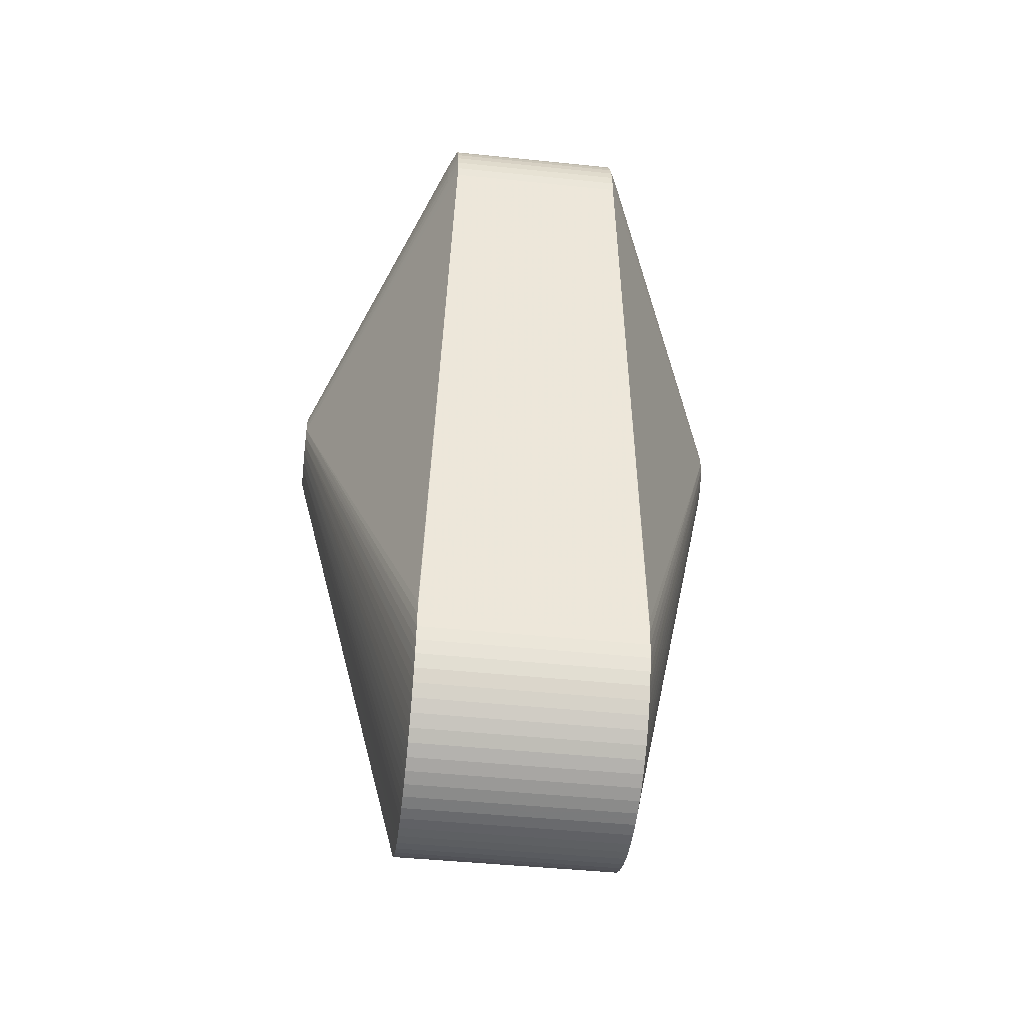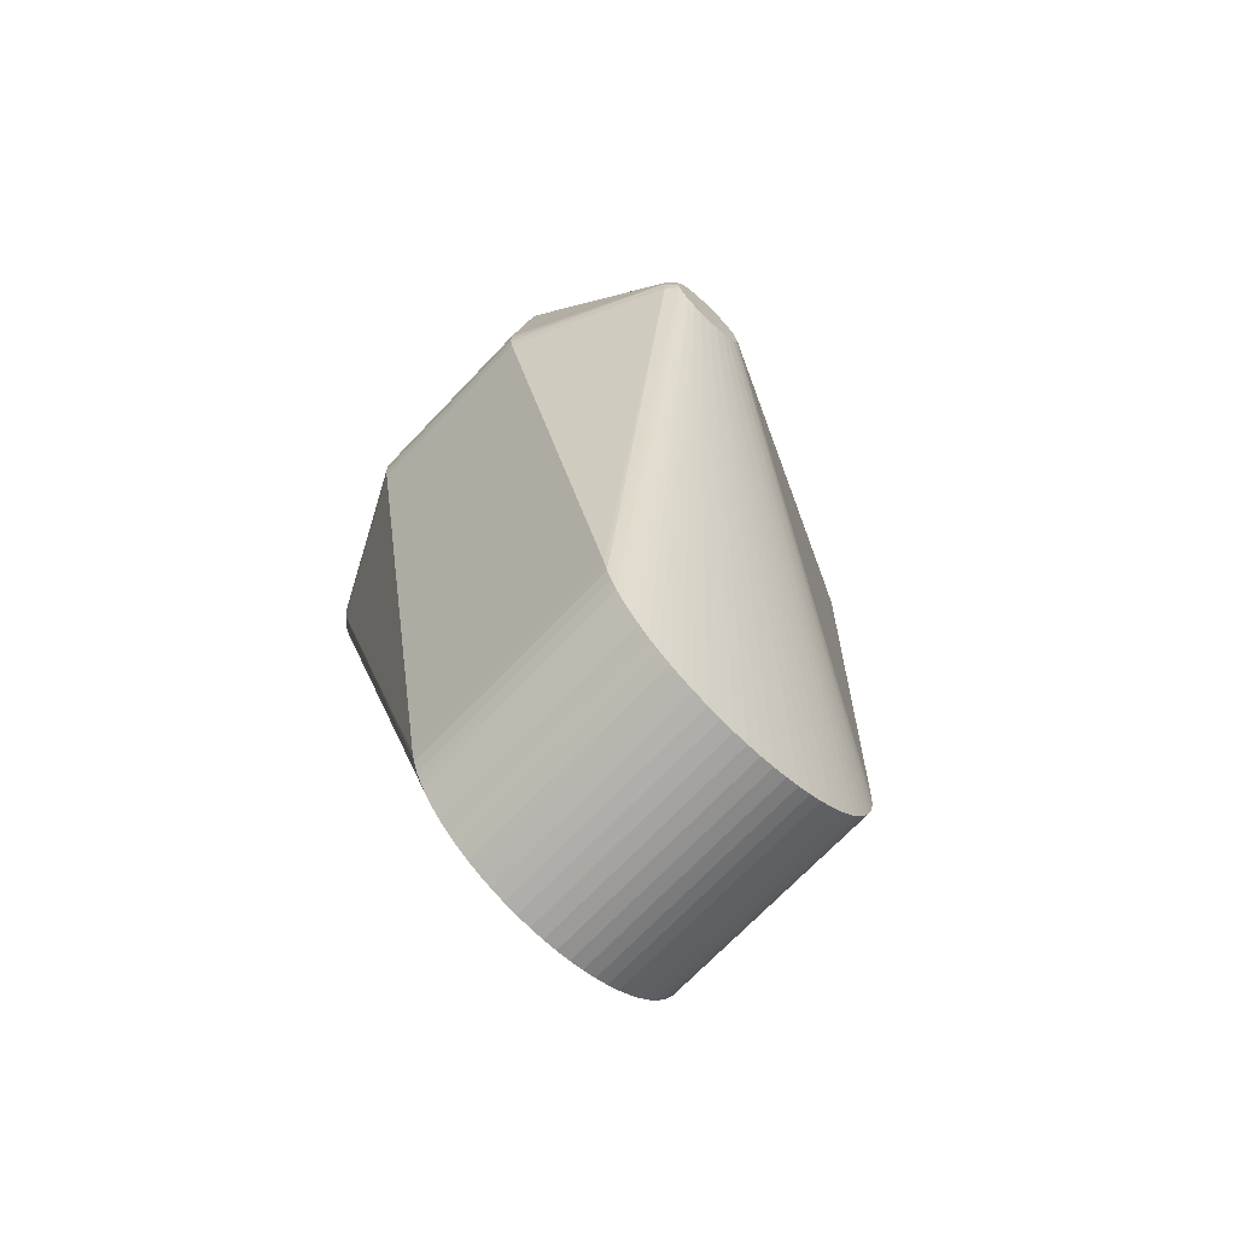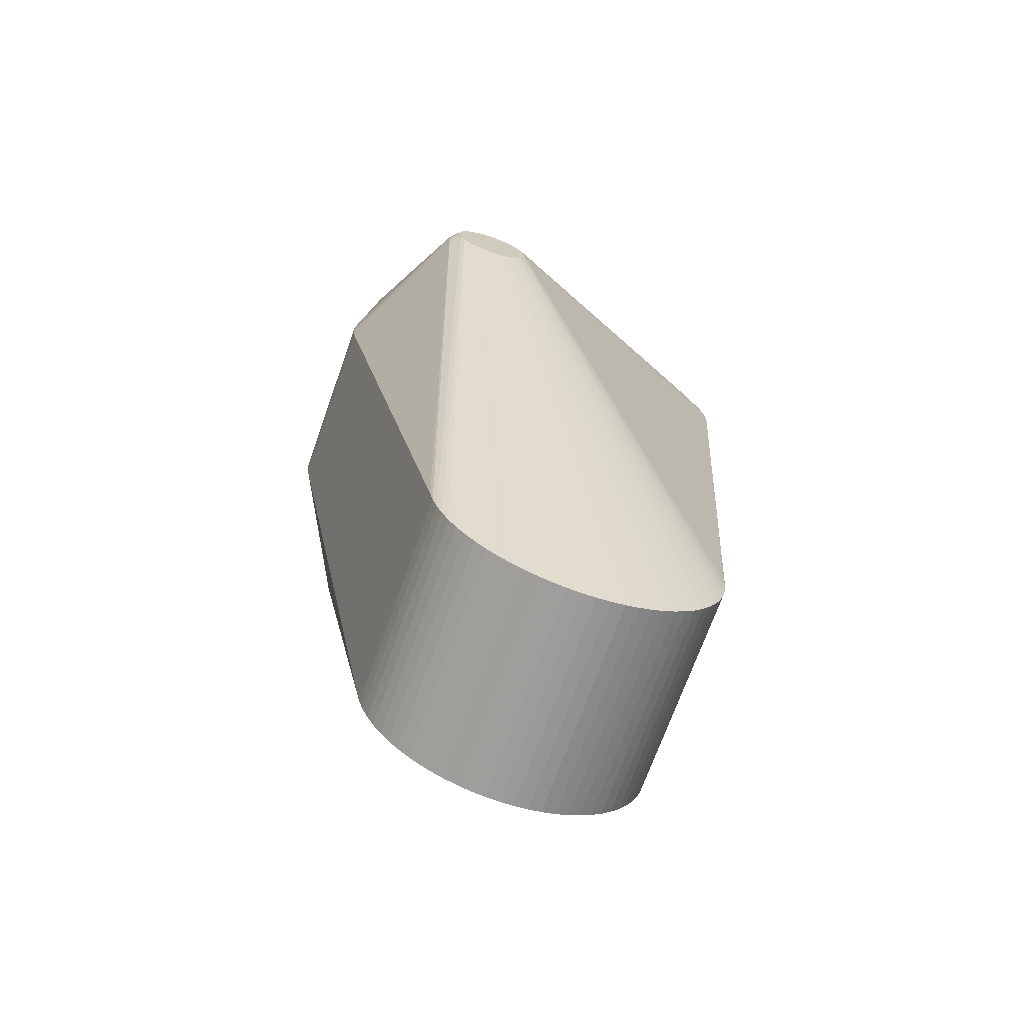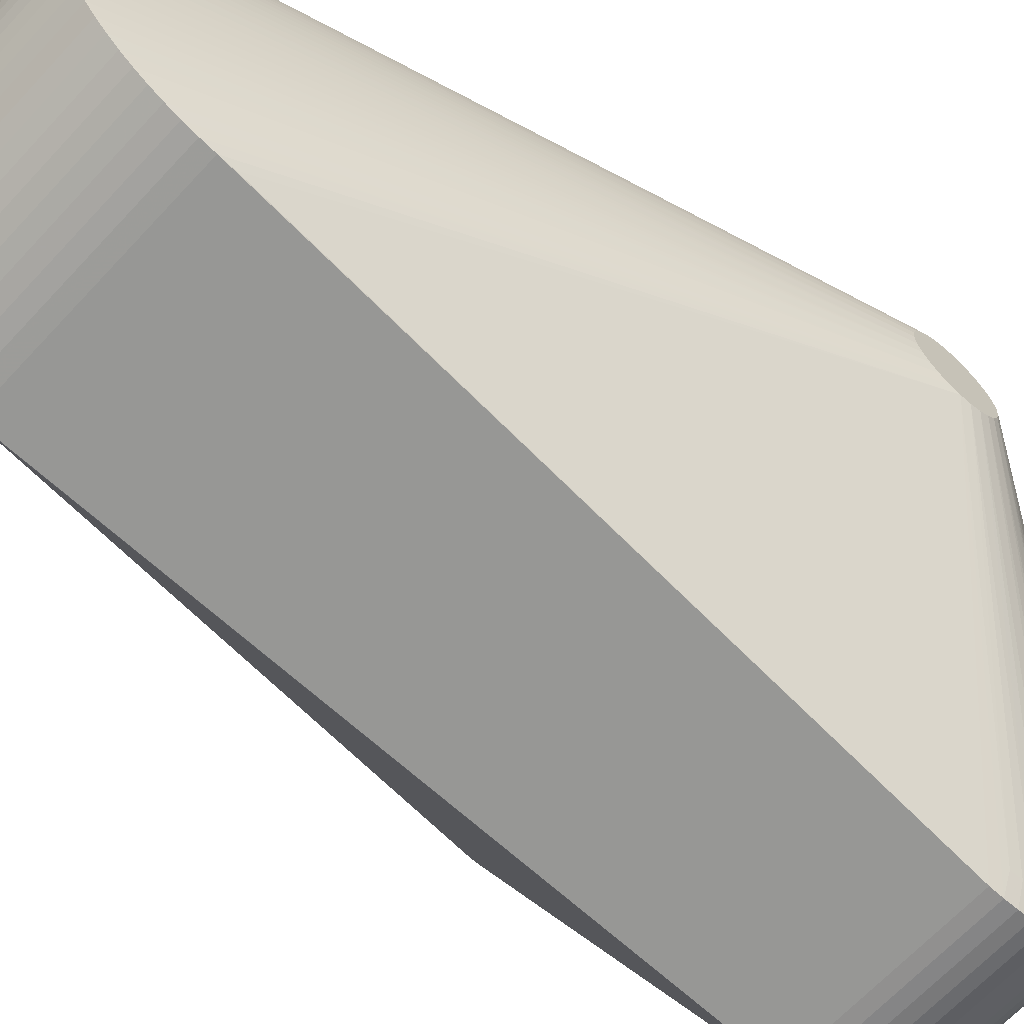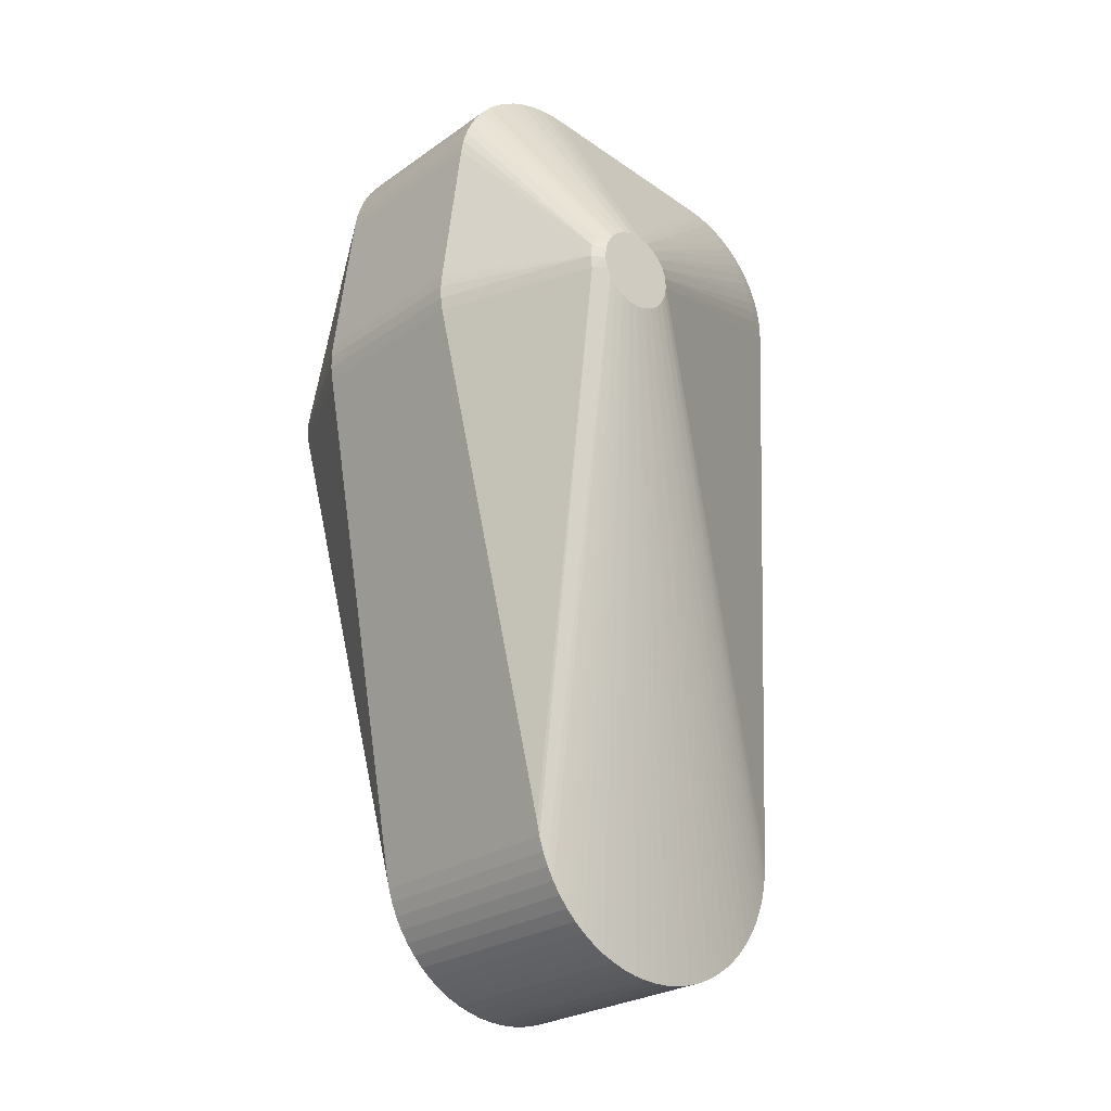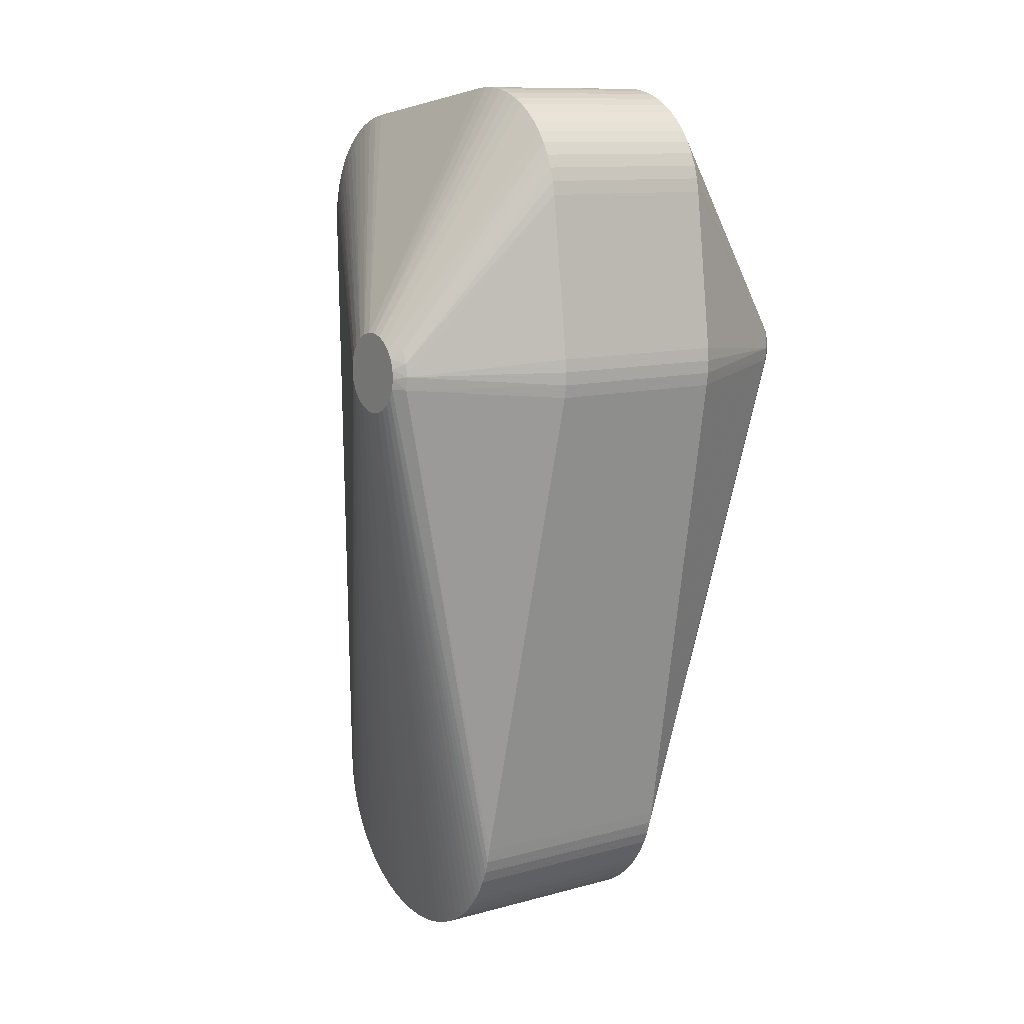
<metadata>
{"format":"obj","ext":"obj","renderer":"f3d","projection":"perspective","resolution":1024,"background":"white","views":[{"elev":-45.5,"azim":173.2,"up":"+Y"},{"elev":-71.0,"azim":46.3,"up":"+Y"},{"elev":-69.7,"azim":70.5,"up":"+Y"},{"elev":-65.4,"azim":47.3,"up":"+Z"},{"elev":-25.3,"azim":48.4,"up":"+Y"},{"elev":11.1,"azim":-33.9,"up":"+Y"}]}
</metadata>
<code>
v -5 31.68 -9.082
v 11.5 24.2 9.278
v 11.5 24.85 9.361
v 5 32.82 -8.903
v -11.5 24.2 9.278
v 11.5 25.5 9.272
v -11.5 24.85 9.361
v -5.5 -0.05147 -7.5
v 5 31.68 -9.082
v 5 32.26 -9.026
v -11.5 26.1 9.017
v -11.5 25.5 9.272
v 11.5 26.1 9.017
v 5 35.91 -6.418
v 5 33.9 -8.465
v 5 33.37 -8.715
v 5 35.61 -6.916
v 5 34.84 -7.79
v 5 34.39 -8.155
v 5 35.25 -7.375
v -5 32.26 -9.026
v -5 35.91 -6.418
v -5 35.61 -6.916
v -5 32.82 -8.903
v -5 33.37 -8.715
v -5 34.39 -8.155
v -5 33.9 -8.465
v -5 35.25 -7.375
v -5 34.84 -7.79
v 5.5 -0.05147 -7.5
v -4.5 23.69 12.75
v 5.5 -1.327 7.382
v 4.5 23.69 12.75
v -5.5 -1.327 7.382
v 4.5 31.11 -10.07
v -4.5 31.11 -10.07
v -4.5 31.75 -10.08
v 4.5 31.75 -10.08
v 4.5 24.33 12.84
v -4.5 24.33 12.84
v -4.5 25.61 12.81
v 4.5 33.54 11.78
v -4.5 33.54 11.78
v 4.5 25.61 12.81
v 5.5 -7.473 -0.6407
v -5.5 -7.5 0.05147
v -5.5 -7.473 -0.6407
v 5.5 -7.5 0.05147
v 4.5 38.64 7.068
v -4.5 38.64 7.068
v -4.5 38.47 7.717
v 4.5 38.47 7.717
v 4.5 24.97 12.86
v -4.5 24.97 12.86
v 4.5 38.22 8.343
v -4.5 38.22 8.343
v 4.5 37.91 8.938
v -4.5 37.91 8.938
v 4.5 32.39 -10.02
v -4.5 32.39 -10.02
v -5.5 -3.297 6.737
v 5.5 -3.904 6.404
v 5.5 -3.297 6.737
v -5.5 -3.904 6.404
v -5.5 -2.003 7.228
v 5.5 -2.003 7.228
v 4.5 34.21 11.66
v -4.5 34.21 11.66
v -4.5 34.85 11.46
v 4.5 34.85 11.46
v -5.5 -7.382 -1.327
v 5.5 -7.382 -1.327
v 5.5 -7.228 -2.003
v -5.5 -7.228 -2.003
v -5.5 -7.012 -2.661
v 5.5 -7.012 -2.661
v 5.5 -7.463 0.7432
v -5.5 -7.463 0.7432
v 5.5 -2.661 7.012
v -5.5 -2.661 7.012
v 5.5 -6.737 -3.297
v -5.5 -6.737 -3.297
v 5.5 -6.016 -4.479
v -5.5 -6.016 -4.479
v -5.5 -5.577 -5.015
v 5.5 -5.577 -5.015
v -4.5 37.44 -4.858
v -4.5 38.72 5.059
v 4.5 38.72 5.059
v 4.5 37.44 -4.858
v 12 26.82 6.603
v 12 26.7 7.591
v 12 26.82 7.105
v 12 26.12 8.397
v 12 25.7 8.668
v 12 23.77 8.553
v 12 24.23 8.765
v 12 25.68 5.048
v 12 26.11 5.315
v 12 24.72 8.857
v 12 23.76 5.176
v 12 23.38 5.497
v 12 22.84 6.868
v 12 22.9 7.365
v 12 23.08 5.903
v 12 23.09 7.83
v 12 26.46 8.031
v 12 26.7 6.118
v 12 26.45 5.68
v 12 22.9 6.37
v 12 23.39 8.235
v 12 24.21 4.961
v 12 24.71 4.865
v 12 25.21 4.895
v 12 25.22 8.824
v 4.5 37.53 9.493
v -4.5 37.53 9.493
v -4.5 37.09 10
v 4.5 37.09 10
v 4.5 35.47 11.19
v -4.5 35.47 11.19
v -4.5 36.05 10.86
v 4.5 36.05 10.86
v 4.5 36.59 10.46
v -4.5 36.59 10.46
v 4.5 36.88 -6.704
v -4.5 36.88 -6.704
v -4.5 37.13 -6.109
v 4.5 37.13 -6.109
v -4.5 36.57 -7.268
v 4.5 36.57 -7.268
v 4.5 36.2 -7.795
v -4.5 36.2 -7.795
v 5.5 -6.349 3.992
v -5.5 -6.349 3.992
v -5.5 -5.954 4.561
v 5.5 -5.954 4.561
v -5.5 -6.691 3.389
v 5.5 -6.691 3.389
v 5.5 -6.975 2.757
v -5.5 -6.975 2.757
v -5.5 -7.199 2.102
v 5.5 -7.199 2.102
v -5.5 -5.508 5.091
v 5.5 -5.508 5.091
v -5.5 -5.015 5.577
v 5.5 -5.015 5.577
v -5.5 -6.404 -3.904
v 5.5 -6.404 -3.904
v -5.5 -5.091 -5.508
v 5.5 -5.091 -5.508
v -5.5 -4.561 -5.954
v 5.5 -4.561 -5.954
v -5.5 -7.363 1.429
v 5.5 -7.363 1.429
v -4.5 37.32 -5.492
v 4.5 37.32 -5.492
v -12 26.82 7.105
v -12 26.45 5.68
v -12 26.7 6.118
v -12 22.9 7.365
v -12 22.84 6.868
v -12 26.46 8.031
v -12 26.12 8.397
v -12 24.23 8.765
v -12 24.72 8.857
v -12 25.7 8.668
v -12 25.68 5.048
v -12 25.21 4.895
v -12 23.76 5.176
v -12 23.38 5.497
v -12 23.08 5.903
v -12 25.22 8.824
v -12 24.71 4.865
v -12 23.39 8.235
v -12 23.09 7.83
v -12 26.7 7.591
v -12 24.21 4.961
v -12 22.9 6.37
v -12 26.11 5.315
v -12 26.82 6.603
v -12 23.77 8.553
v -4.5 33.02 -9.885
v 4.5 33.02 -9.885
v -5.5 -4.479 6.016
v 5.5 -4.479 6.016
v 5.5 -3.389 -6.691
v 5.5 -2.757 -6.975
v -5.5 -2.757 -6.975
v -5.5 -3.389 -6.691
v -4.5 38.75 6.403
v 4.5 38.75 6.403
v -4.5 33.64 -9.686
v 4.5 34.23 -9.423
v -4.5 34.23 -9.423
v 4.5 33.64 -9.686
v -4.5 34.78 -9.098
v 4.5 34.78 -9.098
v 4.5 35.3 -8.716
v -4.5 35.3 -8.716
v -4.5 35.78 -8.28
v 4.5 35.78 -8.28
v 5.5 -3.992 -6.349
v -5.5 -3.992 -6.349
v 5.5 -0.7432 -7.463
v 5.5 -1.429 -7.363
v -5.5 -1.429 -7.363
v -5.5 -0.7432 -7.463
v 5.5 -2.102 -7.199
v -5.5 -2.102 -7.199
v -4.5 38.77 5.73
v 4.5 38.77 5.73
f 1 21 37
f 31 5 34
f 165 5 166
f 2 33 32
f 2 32 66
f 2 100 3
f 137 106 111
f 40 5 31
f 7 40 54
f 40 7 5
f 7 43 12
f 5 7 166
f 169 21 1
f 110 76 105
f 50 177 51
f 51 177 56
f 177 58 56
f 33 2 39
f 39 2 3
f 42 44 3
f 107 92 57
f 6 13 70
f 6 42 3
f 6 95 13
f 14 108 109
f 17 14 109
f 10 4 114
f 98 114 4
f 98 19 99
f 184 4 10
f 16 98 4
f 60 37 21
f 131 14 17
f 12 68 69
f 68 12 43
f 41 7 54
f 7 41 43
f 163 58 177
f 163 164 118
f 174 1 37
f 174 169 1
f 37 36 174
f 174 207 178
f 174 208 207
f 210 178 207
f 178 190 170
f 153 101 102
f 162 46 78
f 162 179 47
f 162 47 46
f 104 143 155
f 97 2 66
f 100 2 97
f 113 30 35
f 113 35 38
f 45 103 48
f 45 110 103
f 45 72 110
f 73 76 110
f 73 110 72
f 192 49 93
f 49 92 93
f 49 52 92
f 212 192 93
f 157 108 129
f 3 44 53
f 53 39 3
f 55 92 52
f 55 57 92
f 117 163 118
f 58 163 117
f 164 125 118
f 125 164 122
f 94 107 119
f 95 94 13
f 94 123 13
f 115 95 6
f 100 115 3
f 115 6 3
f 26 180 29
f 180 26 168
f 169 24 21
f 24 169 168
f 24 168 25
f 127 160 128
f 15 198 19
f 98 15 19
f 15 98 16
f 184 196 4
f 196 16 4
f 59 10 38
f 59 184 10
f 99 20 109
f 20 17 109
f 199 19 198
f 61 80 165
f 165 65 5
f 80 65 165
f 5 65 34
f 176 135 136
f 135 176 138
f 141 138 176
f 175 176 136
f 145 137 111
f 147 145 111
f 67 6 70
f 42 6 67
f 167 173 12
f 166 7 173
f 173 7 12
f 36 208 8
f 8 174 36
f 174 8 208
f 179 71 47
f 71 179 74
f 75 74 179
f 75 179 172
f 75 172 82
f 84 172 171
f 84 171 85
f 189 190 178
f 210 189 178
f 152 171 170
f 151 102 86
f 151 153 102
f 142 141 161
f 161 141 176
f 161 162 78
f 77 103 104
f 104 155 77
f 48 103 77
f 96 62 186
f 96 63 62
f 96 97 63
f 96 147 111
f 96 186 147
f 79 97 66
f 63 97 79
f 38 10 9
f 9 113 38
f 113 9 114
f 9 10 114
f 81 105 76
f 81 149 105
f 83 102 105
f 149 83 105
f 102 83 86
f 88 87 181
f 108 157 91
f 91 157 90
f 91 90 89
f 91 212 93
f 91 89 212
f 116 119 107
f 107 57 116
f 11 121 122
f 11 164 167
f 11 122 164
f 11 167 12
f 11 12 69
f 121 11 69
f 70 13 120
f 13 123 120
f 124 94 119
f 94 124 123
f 27 25 168
f 27 168 26
f 27 195 25
f 28 180 159
f 28 29 180
f 28 159 23
f 133 28 23
f 130 133 23
f 131 126 14
f 108 126 129
f 14 126 108
f 194 15 16
f 196 194 16
f 15 194 198
f 132 20 202
f 132 131 17
f 20 132 17
f 18 19 199
f 18 99 19
f 18 20 99
f 18 202 20
f 18 199 202
f 134 106 137
f 134 139 106
f 140 104 106
f 140 106 139
f 140 143 104
f 144 175 136
f 146 175 144
f 64 61 182
f 182 61 165
f 182 175 146
f 82 172 148
f 84 148 172
f 85 171 150
f 152 150 171
f 204 170 190
f 204 152 170
f 142 161 154
f 154 161 78
f 156 181 87
f 156 160 181
f 128 160 156
f 177 50 158
f 183 60 21
f 21 24 183
f 200 26 29
f 22 159 160
f 22 127 130
f 22 160 127
f 23 159 22
f 22 130 23
f 64 182 185
f 185 182 146
f 187 112 101
f 187 188 112
f 206 113 112
f 191 158 50
f 193 24 25
f 193 183 24
f 25 195 193
f 200 197 26
f 197 27 26
f 27 197 195
f 29 28 201
f 201 200 29
f 201 28 133
f 101 153 203
f 203 187 101
f 205 35 30
f 30 113 205
f 113 206 205
f 112 188 209
f 209 206 112
f 181 158 211
f 211 158 191
f 88 181 211
f 31 32 33
f 34 32 31
f 35 36 37
f 35 37 38
f 39 31 33
f 39 40 31
f 41 42 43
f 44 42 41
f 45 46 47
f 46 45 48
f 49 50 51
f 49 51 52
f 44 41 53
f 53 41 54
f 39 53 40
f 54 40 53
f 55 52 51
f 51 56 55
f 55 58 57
f 55 56 58
f 59 38 37
f 60 59 37
f 61 62 63
f 61 64 62
f 65 32 34
f 66 32 65
f 68 67 69
f 67 70 69
f 43 42 67
f 67 68 43
f 71 45 47
f 45 71 72
f 71 73 72
f 71 74 73
f 75 73 74
f 76 73 75
f 77 46 48
f 77 78 46
f 66 65 79
f 79 65 80
f 79 61 63
f 61 79 80
f 75 81 76
f 81 75 82
f 83 84 85
f 83 85 86
f 87 88 89
f 87 89 90
f 91 93 92
f 91 94 95
f 97 96 91
f 91 98 99
f 100 97 91
f 101 91 102
f 91 104 103
f 91 105 102
f 91 106 104
f 91 92 107
f 109 108 91
f 91 99 109
f 91 103 110
f 111 106 91
f 91 101 112
f 110 105 91
f 91 113 114
f 91 114 98
f 95 115 91
f 113 91 112
f 107 94 91
f 91 115 100
f 91 96 111
f 116 117 118
f 116 118 119
f 116 57 58
f 58 117 116
f 120 69 70
f 120 121 69
f 122 121 120
f 120 123 122
f 124 119 118
f 125 124 118
f 124 122 123
f 124 125 122
f 126 127 128
f 126 128 129
f 130 126 131
f 126 130 127
f 132 130 131
f 133 130 132
f 135 134 136
f 137 136 134
f 134 135 138
f 138 139 134
f 140 141 142
f 140 142 143
f 140 139 138
f 141 140 138
f 144 136 137
f 137 145 144
f 147 146 144
f 144 145 147
f 148 81 82
f 149 81 148
f 148 84 83
f 148 83 149
f 86 85 150
f 150 151 86
f 150 152 153
f 153 151 150
f 154 143 142
f 154 155 143
f 154 78 77
f 154 77 155
f 129 128 156
f 156 157 129
f 156 87 90
f 156 90 157
f 160 159 158
f 162 161 158
f 164 163 158
f 158 165 166
f 158 167 164
f 158 168 169
f 158 170 171
f 171 172 158
f 158 173 167
f 174 158 169
f 176 175 158
f 158 163 177
f 158 174 178
f 158 172 179
f 178 170 158
f 179 162 158
f 180 168 158
f 158 159 180
f 158 181 160
f 166 173 158
f 158 161 176
f 175 182 158
f 158 182 165
f 183 59 60
f 184 59 183
f 185 62 64
f 186 62 185
f 185 146 147
f 185 147 186
f 187 189 188
f 190 189 187
f 50 49 191
f 191 49 192
f 195 194 193
f 193 194 196
f 184 183 193
f 193 196 184
f 197 194 195
f 197 198 194
f 197 199 198
f 197 200 199
f 133 132 201
f 201 132 202
f 201 199 200
f 199 201 202
f 153 152 203
f 152 204 203
f 187 203 190
f 203 204 190
f 205 206 207
f 208 205 207
f 36 35 205
f 205 208 36
f 209 188 189
f 209 189 210
f 209 207 206
f 209 210 207
f 89 88 211
f 211 212 89
f 211 191 192
f 192 212 211

</code>
